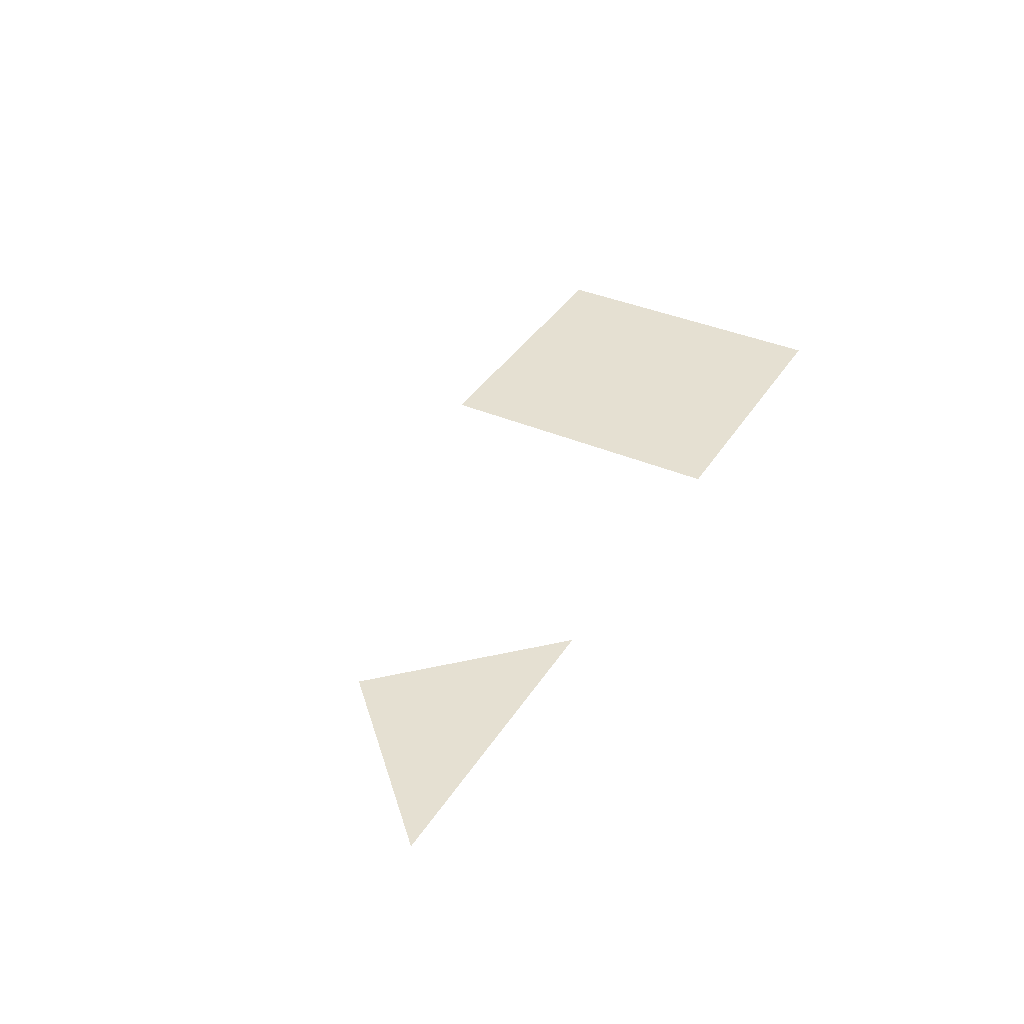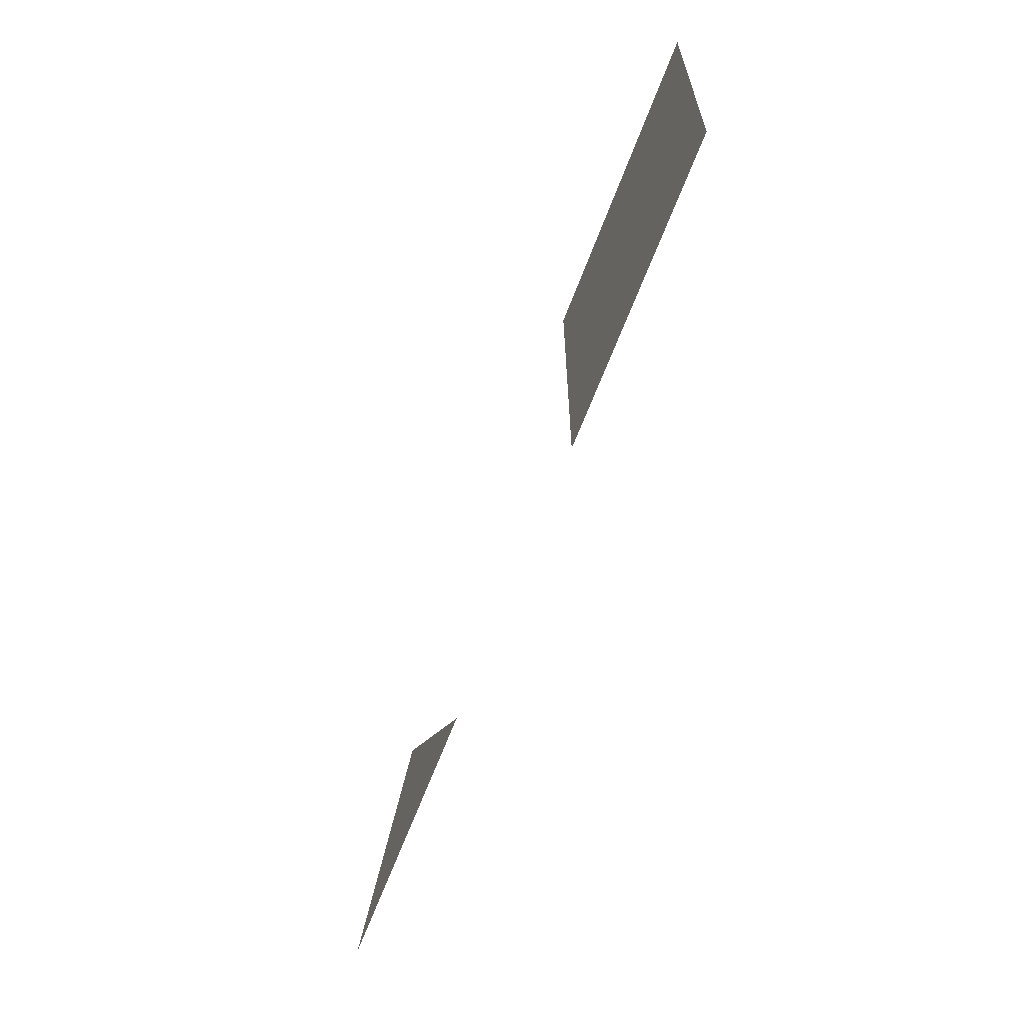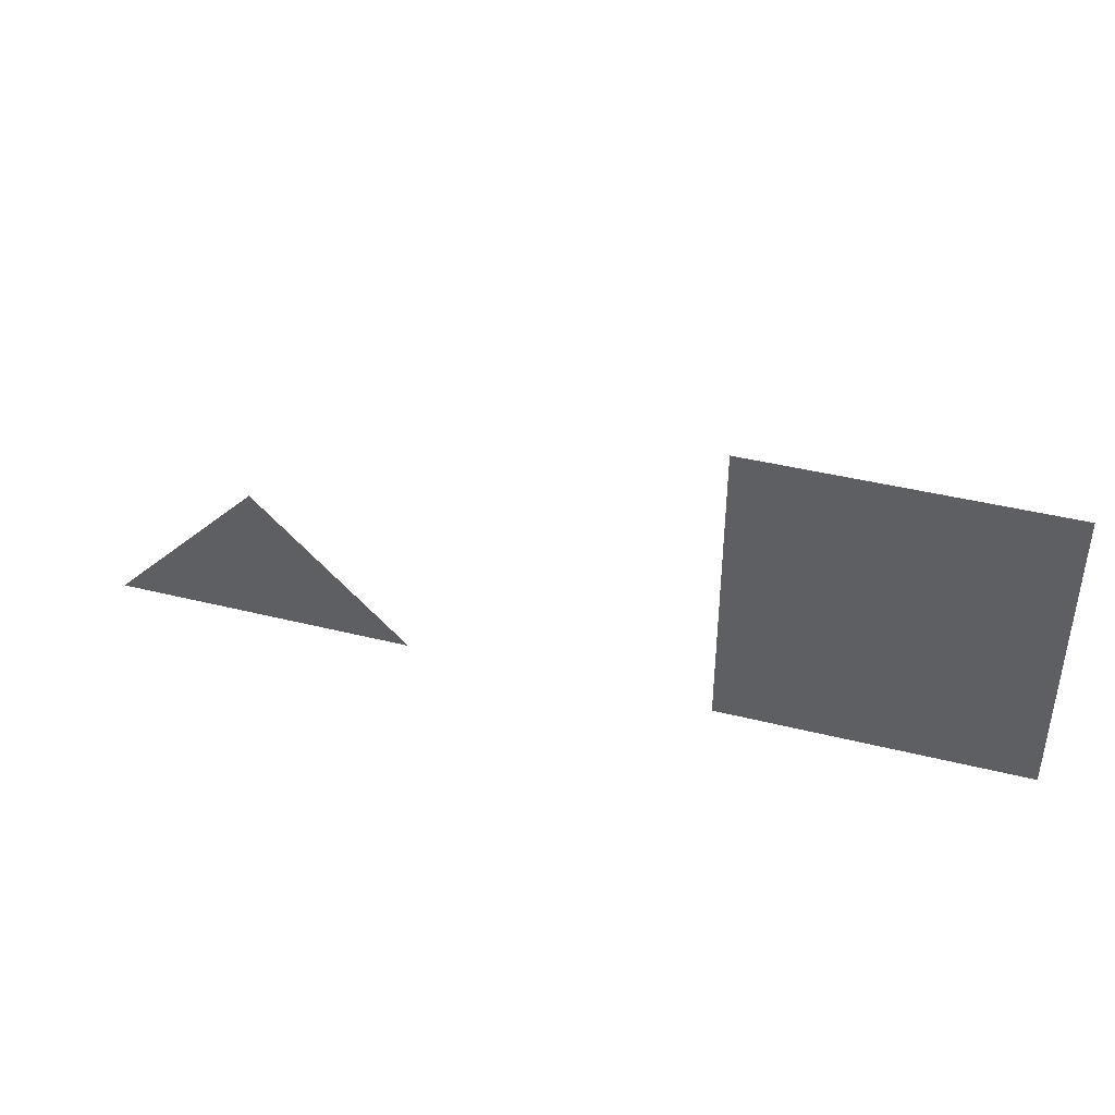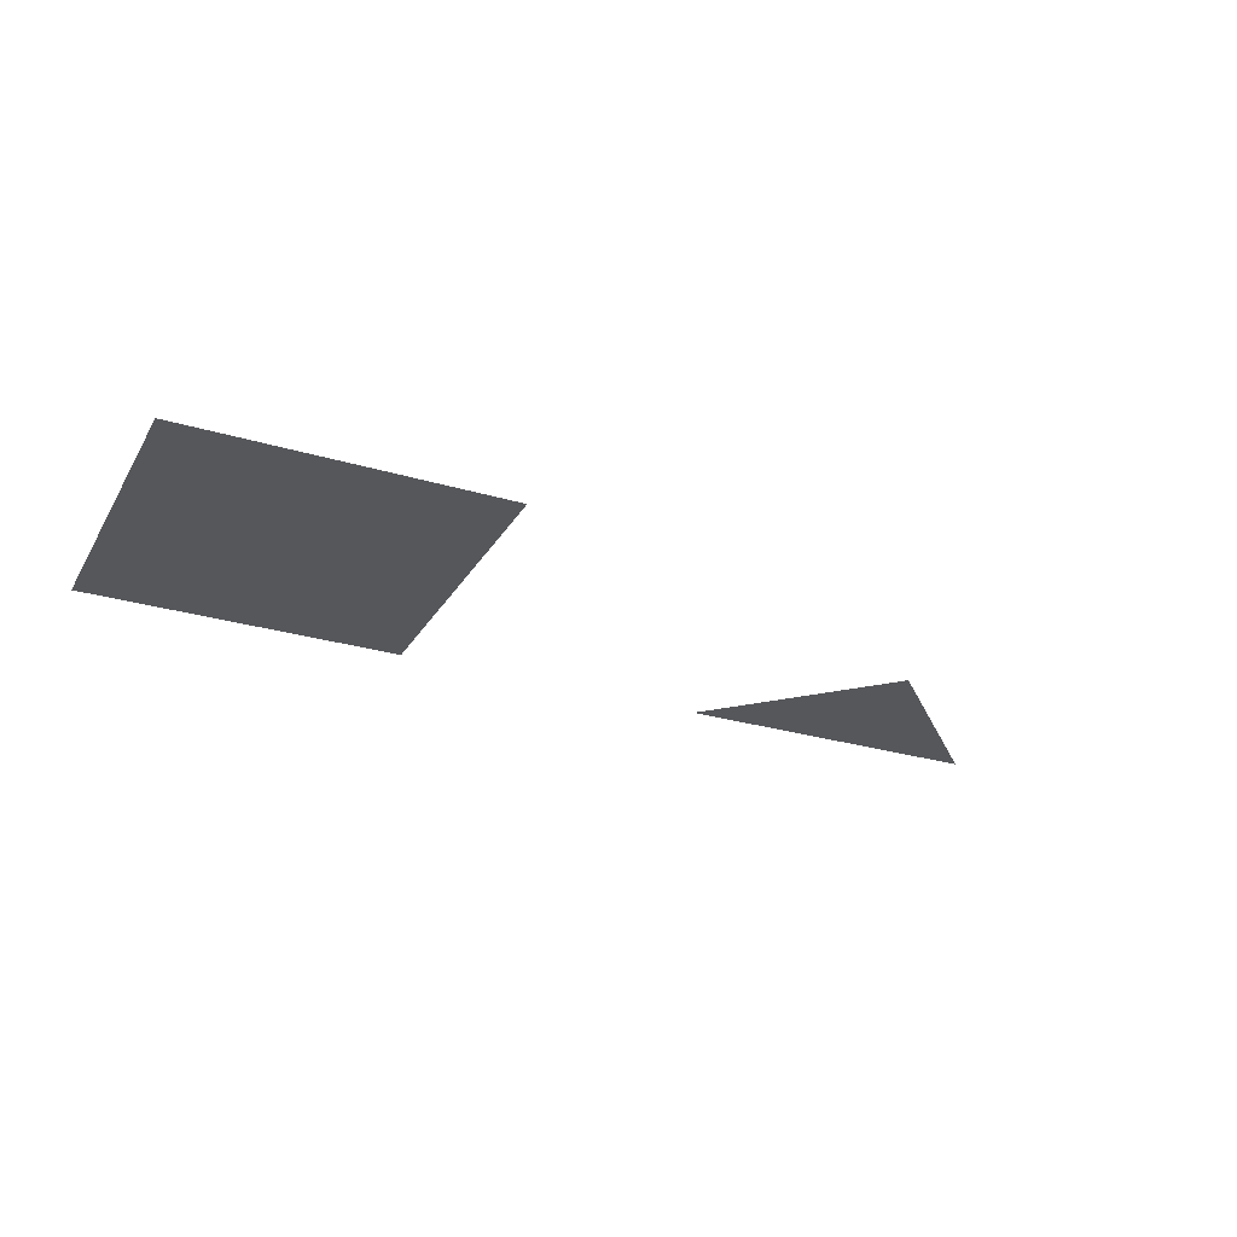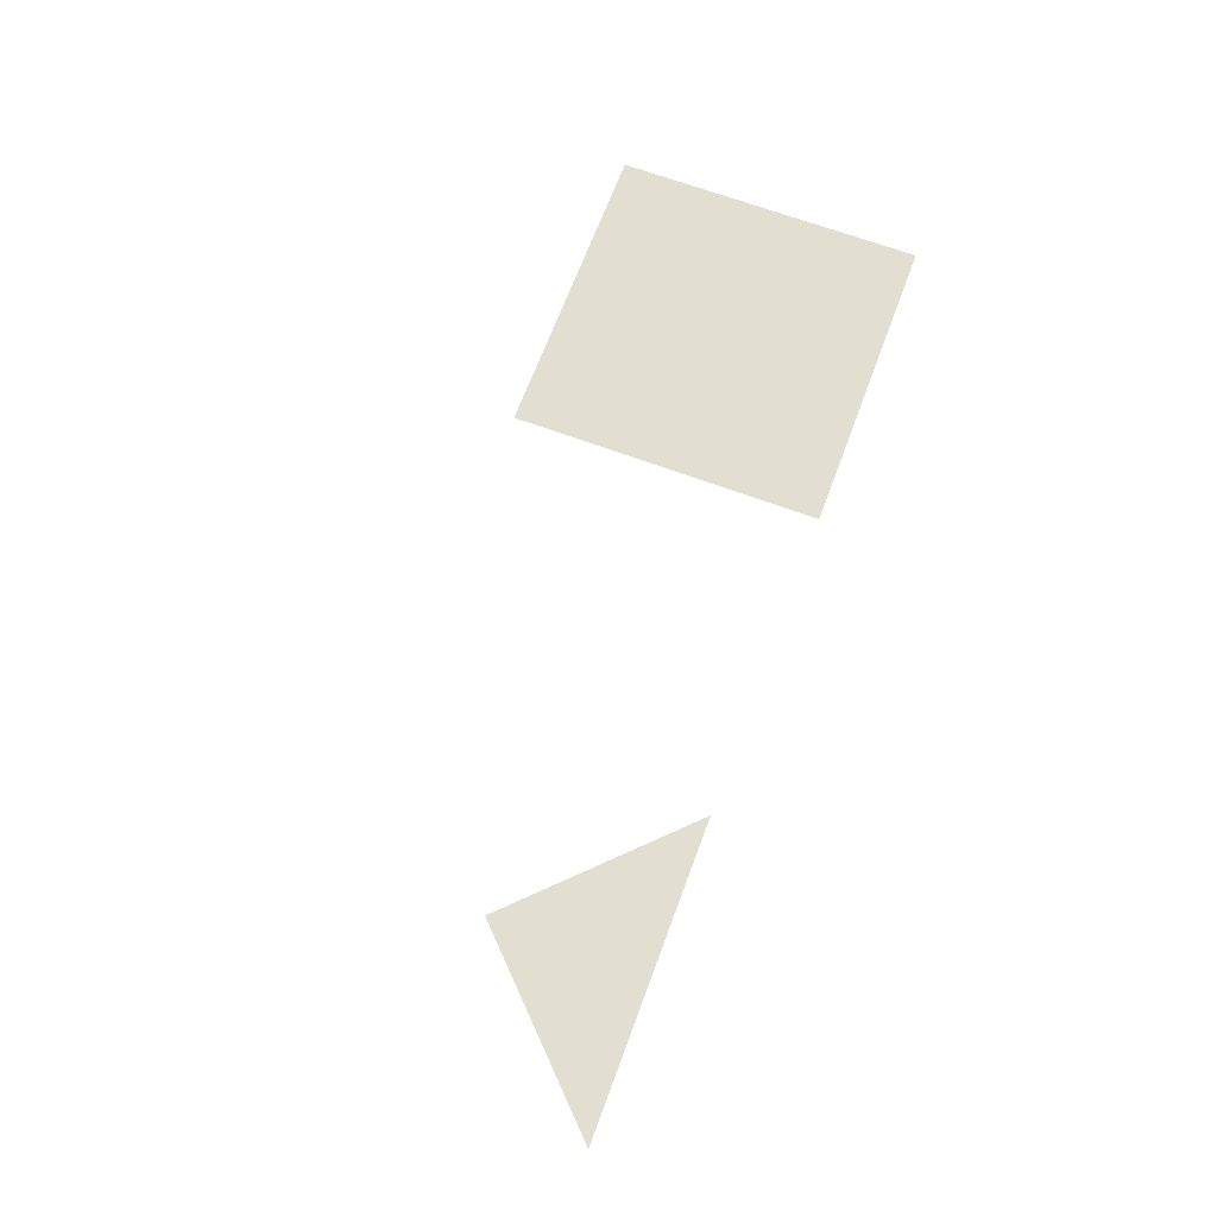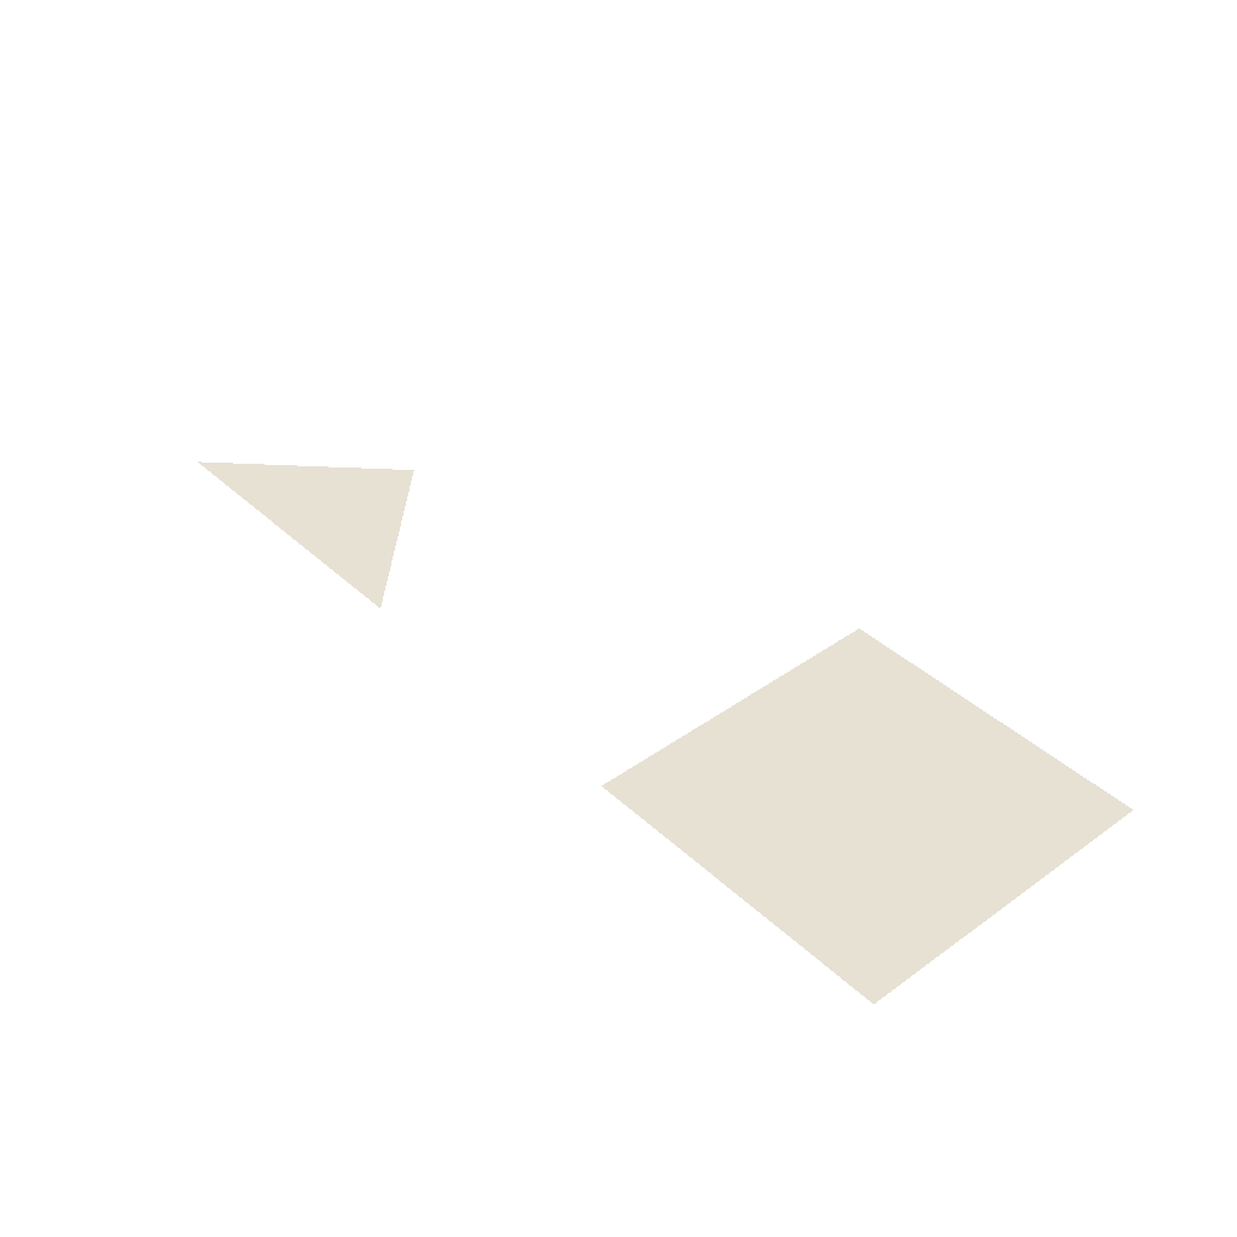
<metadata>
{"format":"obj","ext":"obj","renderer":"f3d","projection":"perspective","resolution":1024,"background":"white","views":[{"elev":37.7,"azim":-61.1,"up":"+Z"},{"elev":-62.5,"azim":69.7,"up":"+Y"},{"elev":40.8,"azim":17.0,"up":"+Y"},{"elev":-27.3,"azim":155.1,"up":"+Z"},{"elev":67.6,"azim":-69.6,"up":"+Z"},{"elev":39.6,"azim":48.7,"up":"+Z"}]}
</metadata>
<code>
v 4 0 0
v 6 2 0
v 6 0 0
v 4 2 0
v 0 0 0
v 1 1 0
v 2 0 0
f 1 2 3
f 1 4 2
f 5 6 7

</code>
